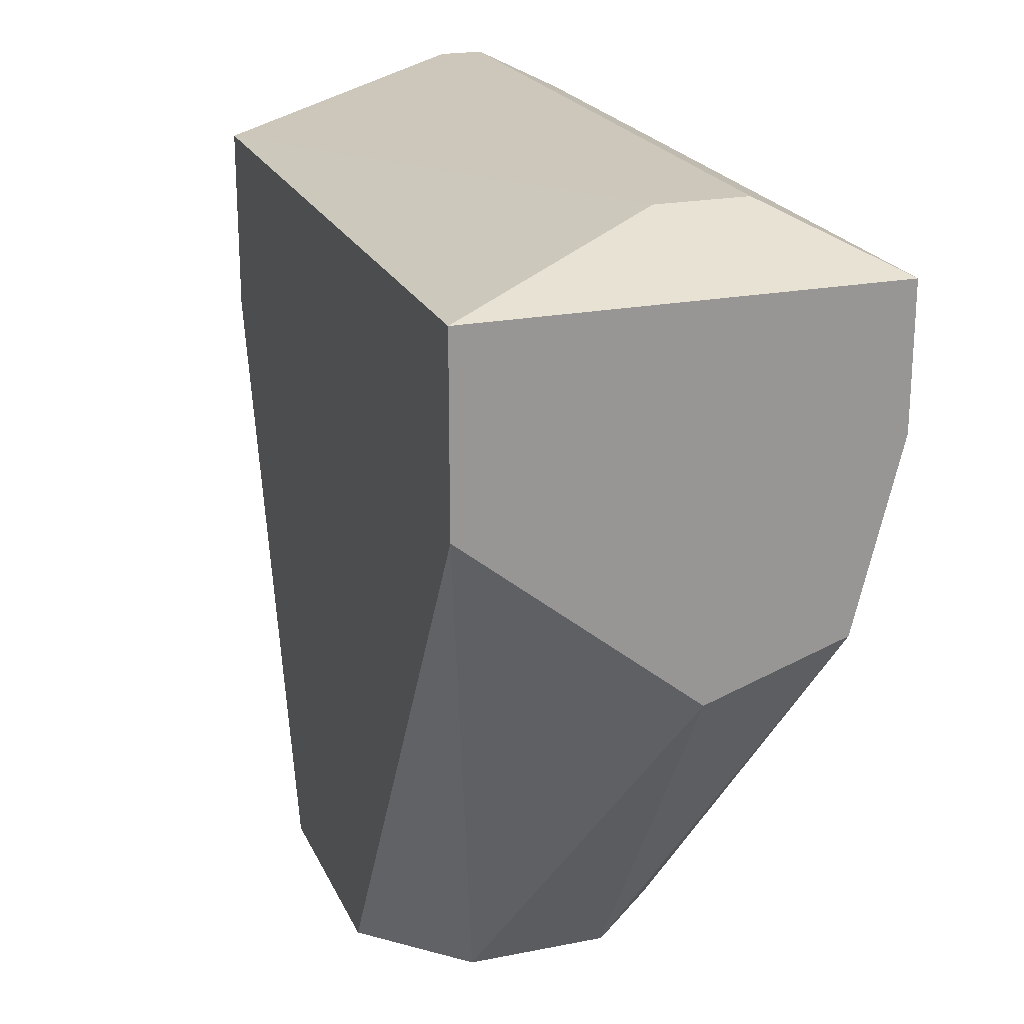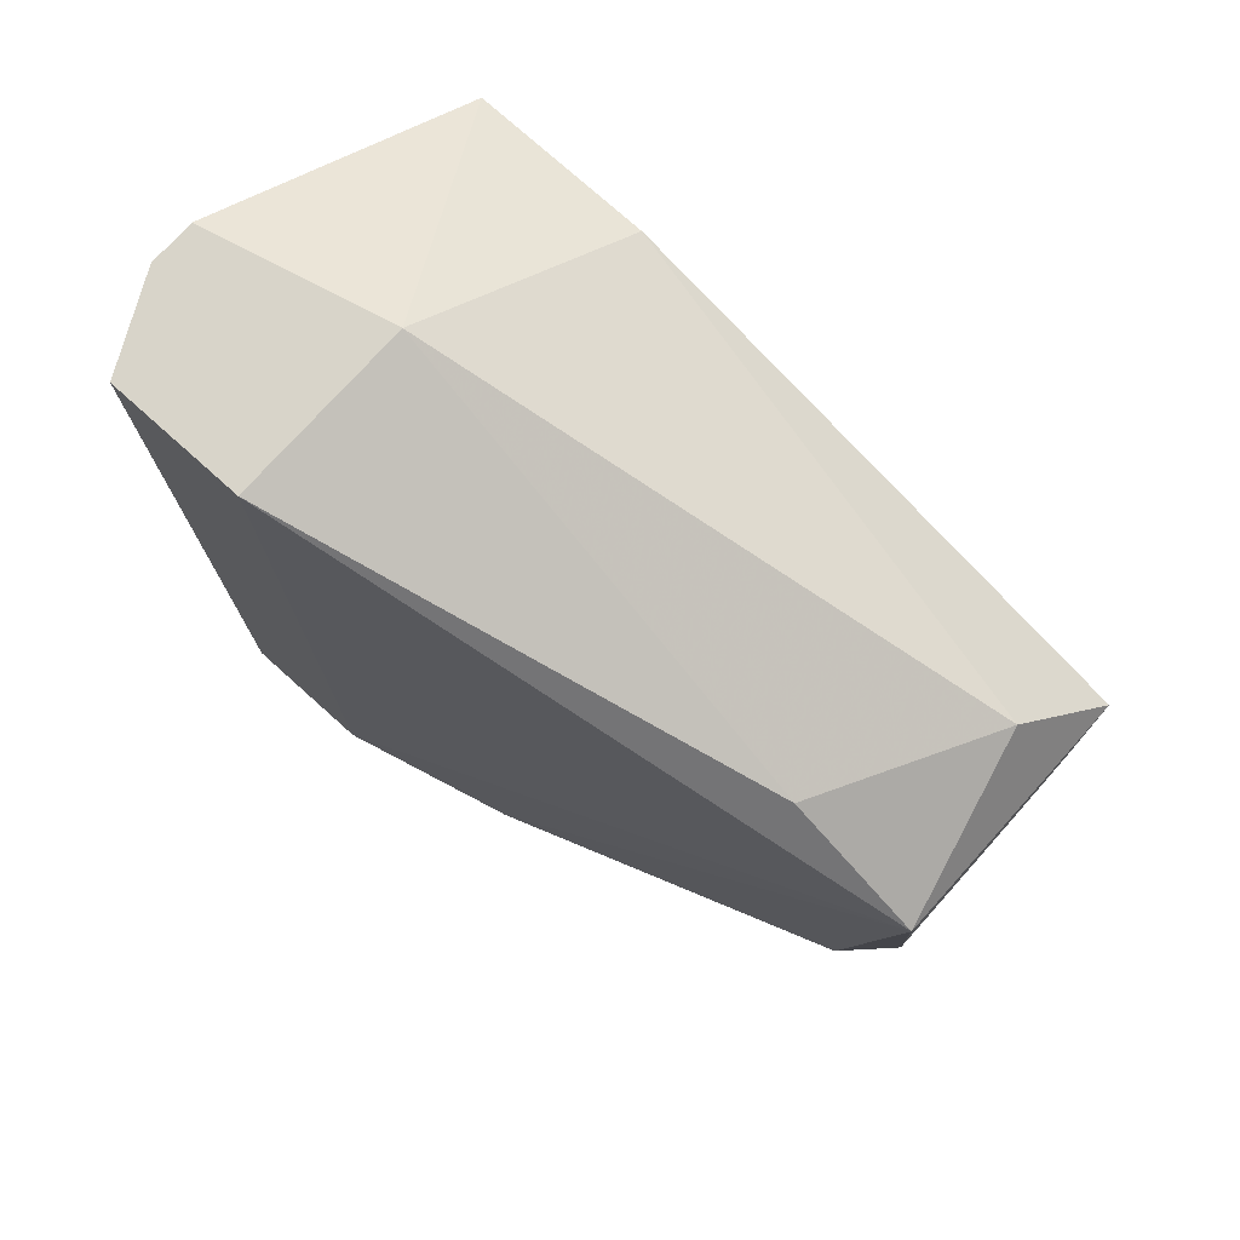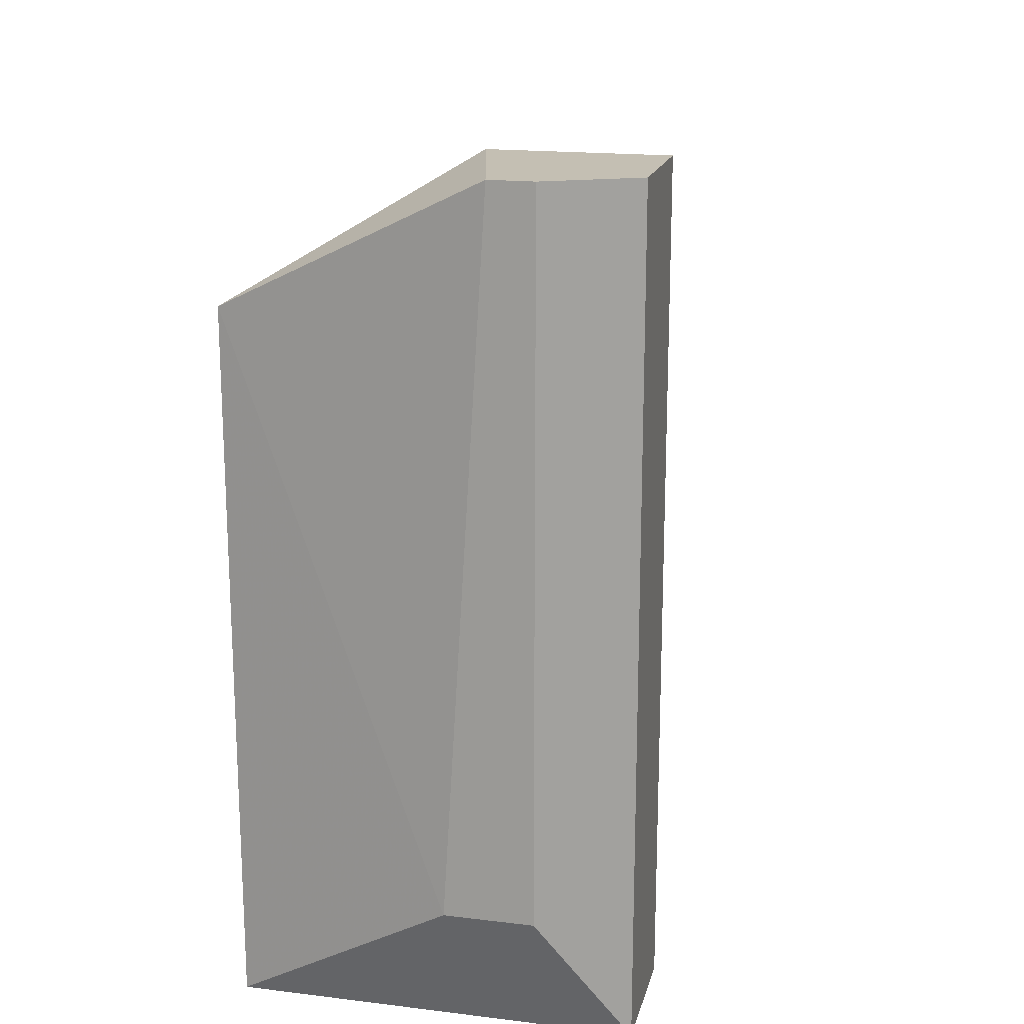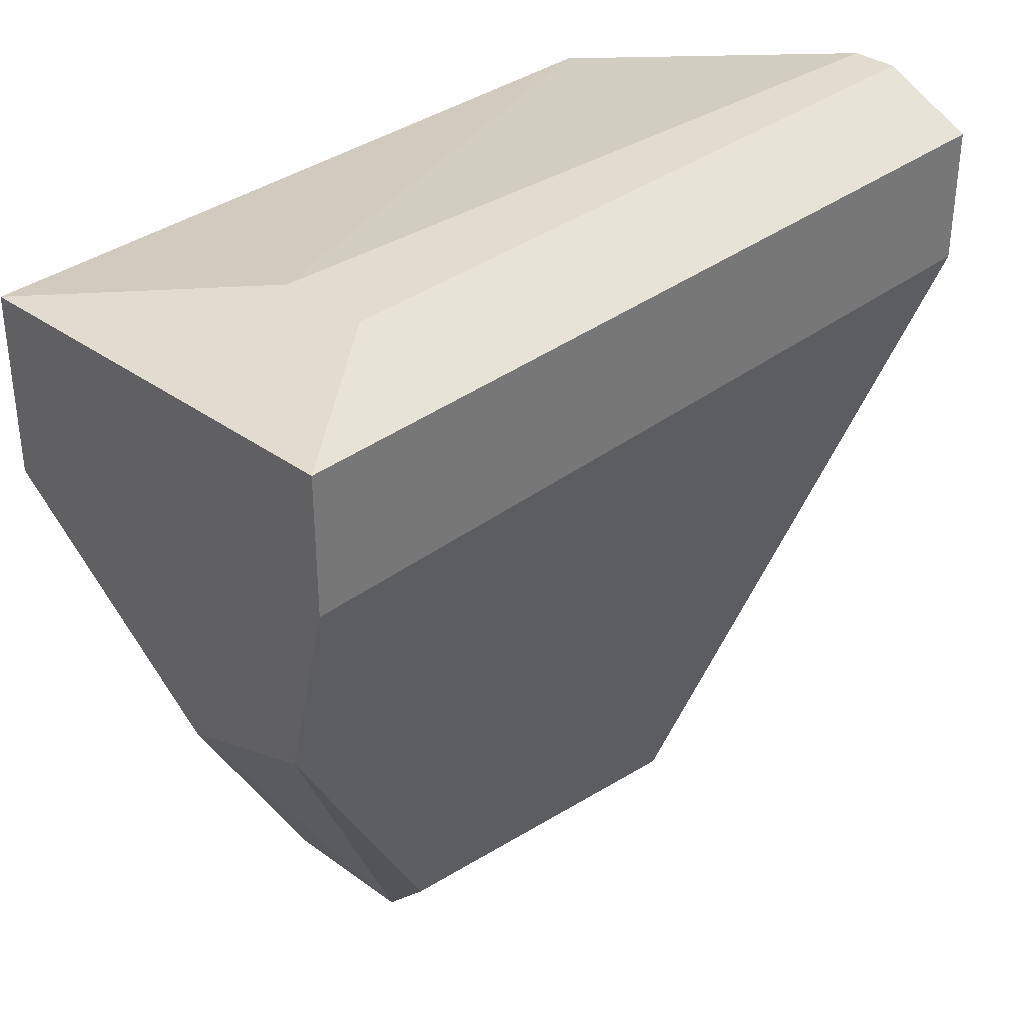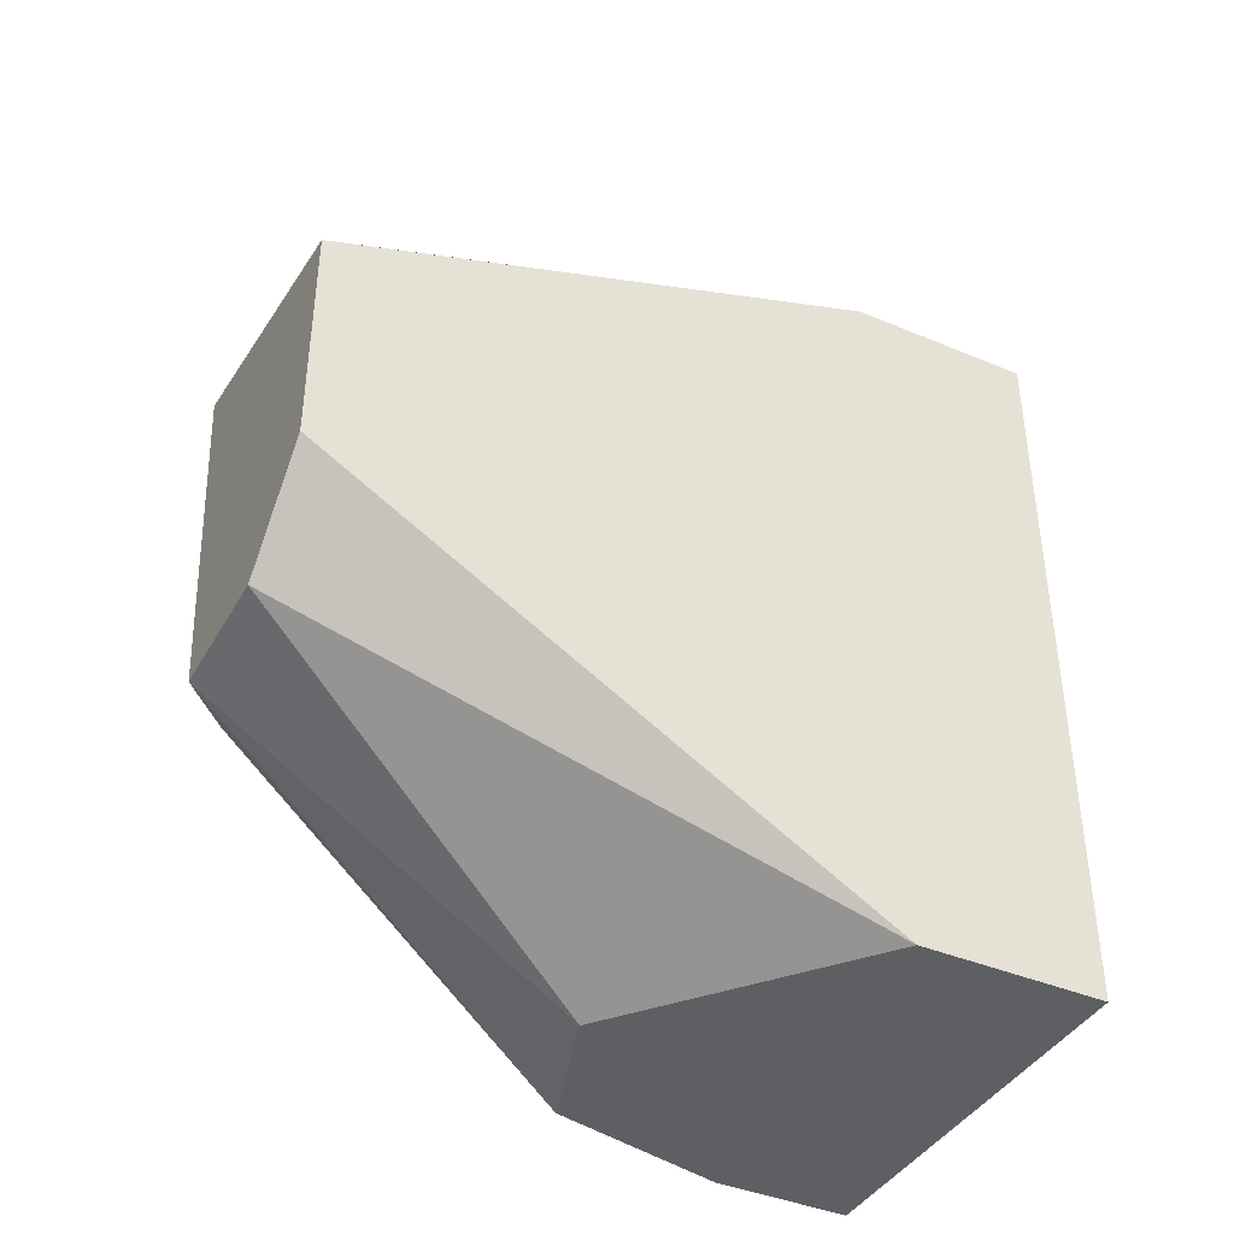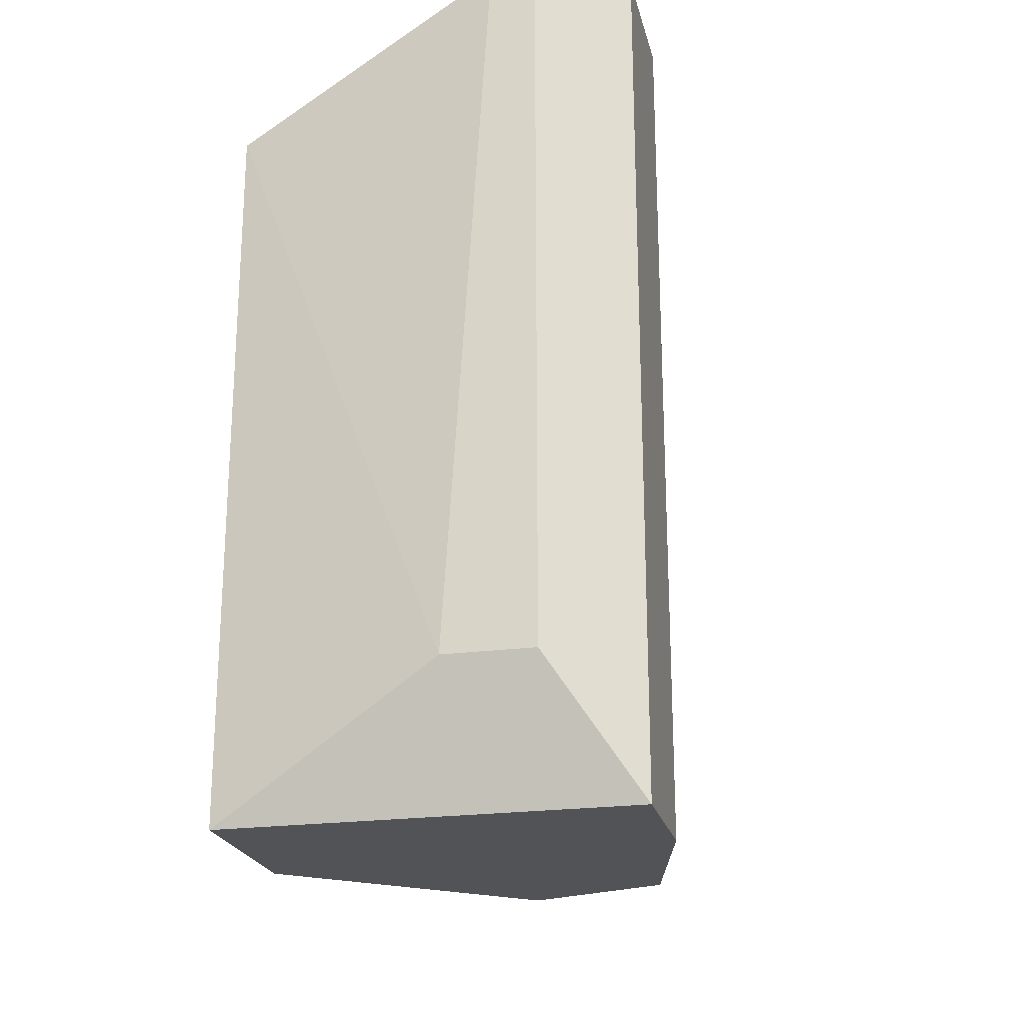
<metadata>
{"format":"obj","ext":"obj","renderer":"f3d","projection":"perspective","resolution":1024,"background":"white","views":[{"elev":21.4,"azim":160.6,"up":"+Y"},{"elev":75.4,"azim":-48.1,"up":"+Z"},{"elev":17.8,"azim":-166.6,"up":"+Z"},{"elev":34.2,"azim":-135.7,"up":"+Y"},{"elev":-40.6,"azim":62.8,"up":"+Z"},{"elev":-22.4,"azim":-166.9,"up":"+Z"}]}
</metadata>
<code>
v -0.009308 0.01316 0.02475
v -0.009308 0.01239 0.01781
v -0.01394 0.01933 0.01395
v -0.01316 0.0255 0.02861
v -0.01316 0.0255 0.01627
v -0.01162 0.0255 0.01627
v -0.01162 0.01239 0.01781
v -0.01162 0.02242 0.02861
v -0.01162 0.01856 0.01395
v -0.01471 0.02473 0.02861
v -0.01471 0.02473 0.01395
v -0.01471 0.02242 0.02861
v -0.01471 0.02242 0.01395
v -0.007765 0.02165 0.02629
v -0.007765 0.02165 0.01395
v -0.007765 0.01239 0.02321
v -0.007765 0.01239 0.01936
v -0.007765 0.02473 0.02629
v -0.007765 0.02473 0.01395
v -0.01239 0.01316 0.01781
v -0.01239 0.0255 0.02861
v -0.01239 0.01239 0.02398
v -0.01239 0.0147 0.02553
f 18 6 21
f 7 2 22
f 19 14 16
f 22 2 16
f 11 19 3
f 14 19 18
f 19 16 15
f 3 19 15
f 4 12 8
f 14 18 8
f 19 11 6
f 18 19 6
f 16 14 1
f 22 16 1
f 14 8 1
f 16 2 17
f 2 15 17
f 15 16 17
f 4 11 10
f 12 4 10
f 11 12 10
f 2 7 9
f 7 3 9
f 15 2 9
f 3 15 9
f 22 12 13
f 12 11 13
f 11 3 13
f 3 22 13
f 7 22 20
f 3 7 20
f 22 3 20
f 12 22 23
f 8 12 23
f 22 1 23
f 1 8 23
f 11 4 5
f 4 6 5
f 6 11 5
f 4 8 21
f 8 18 21
f 6 4 21

</code>
